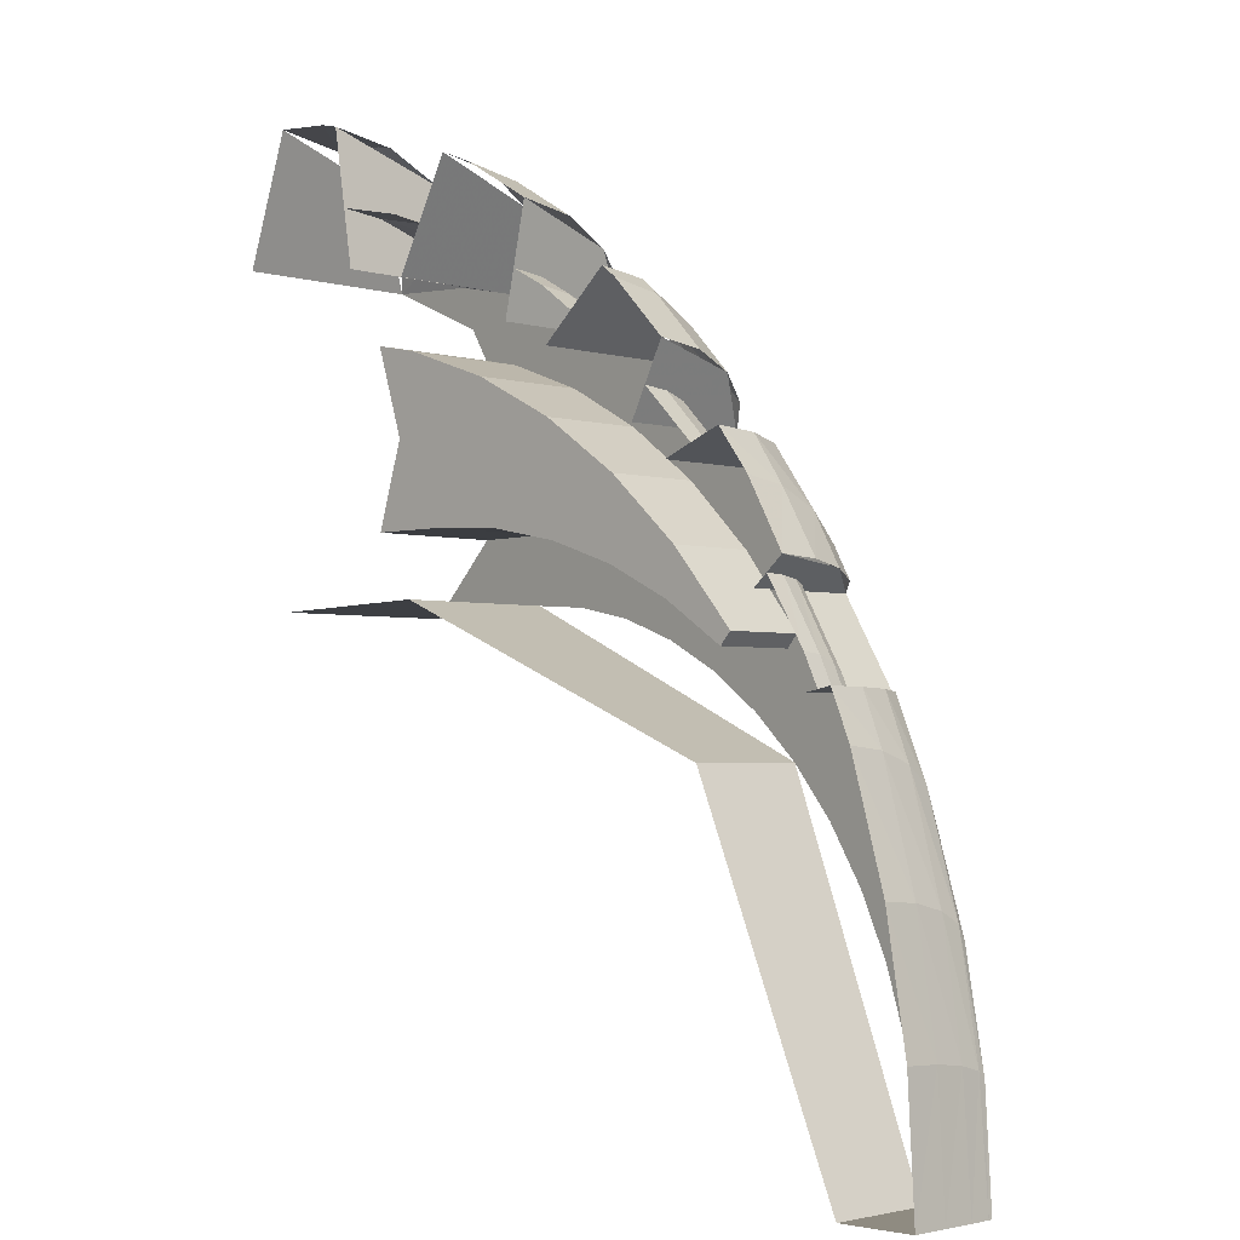
<metadata>
{"format":"obj","ext":"obj","renderer":"f3d","projection":"perspective","resolution":1024,"background":"white","views":[{"elev":-2.6,"azim":44.3,"up":"+Y"}]}
</metadata>
<code>
v 0 4.45 0
v 0 4.45 -0.5
v 0.0843 4.691 -0.3535
v 0 4.45 0
v 0.0843 4.691 -0.3535
v 0.1192 4.791 0
v 0.3823 4.409 0
v 0.3823 4.409 -0.4545
v 0.3405 4.662 -0.3214
v 0.3823 4.409 0
v 0.3405 4.662 -0.3214
v 0.3232 4.767 0
v 0.2741 4.431 -0.4674
v 0 4.45 -0.5
v 0.2741 4.564 -0.4318
v 0.2741 4.564 -0.4318
v 0 4.45 -0.5
v 0.04563 4.58 -0.462
v 0.2741 4.677 -0.3305
v 0.2741 4.564 -0.4318
v 0.04563 4.58 -0.462
v 0.08431 4.691 -0.3535
v 0.08431 4.691 -0.3535
v 0.2741 4.752 -0.1789
v 0.2741 4.677 -0.3305
v 0.08431 4.691 -0.3535
v 0.1101 4.765 -0.1913
v 0.2741 4.752 -0.1789
v 0.2741 4.779 0
v 0.2741 4.752 -0.1789
v 0.1101 4.765 -0.1913
v 0.1192 4.791 0
v 0.2741 4.564 -0.4318
v 0.3823 4.409 -0.4545
v 0.2741 4.431 -0.4674
v 0.3596 4.546 -0.4199
v 0.3823 4.409 -0.4545
v 0.2741 4.564 -0.4318
v 0.3405 4.662 -0.3214
v 0.3596 4.546 -0.4199
v 0.2741 4.564 -0.4318
v 0.2741 4.677 -0.3305
v 0.2741 4.677 -0.3305
v 0.2741 4.752 -0.1789
v 0.3277 4.74 -0.1739
v 0.3405 4.662 -0.3214
v 0.3232 4.767 0
v 0.3277 4.74 -0.1739
v 0.2741 4.752 -0.1789
v 0.2741 4.779 0
v 0.5679 4.368 0
v 0.5679 4.368 -0.4324
v 0.6711 4.565 -0.3057
v 0.5679 4.368 0
v 0.6711 4.565 -0.3057
v 0.7139 4.646 0
v 0.9291 4.223 0
v 0.9291 4.223 -0.3894
v 0.9722 4.419 -0.2753
v 0.9291 4.223 0
v 0.9722 4.419 -0.2753
v 0.99 4.5 0
v 0.6238 4.475 -0.3995
v 0.8036 4.286 -0.4043
v 0.5679 4.368 -0.4324
v 0.8036 4.41 -0.3736
v 0.8036 4.286 -0.4043
v 0.6238 4.475 -0.3995
v 0.6711 4.565 -0.3057
v 0.8036 4.41 -0.3736
v 0.6238 4.475 -0.3995
v 0.6711 4.565 -0.3057
v 0.8036 4.515 -0.2859
v 0.8036 4.41 -0.3736
v 0.6711 4.565 -0.3057
v 0.7028 4.625 -0.1655
v 0.8036 4.585 -0.1547
v 0.8036 4.515 -0.2859
v 0.8036 4.61 0
v 0.8036 4.585 -0.1547
v 0.7028 4.625 -0.1655
v 0.7139 4.646 0
v 0.8036 4.41 -0.3736
v 0.9291 4.223 -0.3894
v 0.8036 4.286 -0.4043
v 0.9524 4.329 -0.3598
v 0.9291 4.223 -0.3894
v 0.8036 4.41 -0.3736
v 0.9524 4.329 -0.3598
v 0.8036 4.41 -0.3736
v 0.8036 4.515 -0.2859
v 0.9722 4.419 -0.2753
v 0.8036 4.515 -0.2859
v 0.8036 4.585 -0.1547
v 0.9854 4.479 -0.149
v 0.9722 4.419 -0.2753
v 0.99 4.5 0
v 0.9854 4.479 -0.149
v 0.8036 4.585 -0.1547
v 0.8036 4.61 0
v 1.061 4.155 0
v 1.061 4.155 -0.3737
v 1.187 4.268 -0.2643
v 1.061 4.155 0
v 1.187 4.268 -0.2643
v 1.239 4.315 0
v 1.33 3.96 0
v 1.33 3.96 -0.3417
v 1.393 4.085 -0.2416
v 1.33 3.96 0
v 1.393 4.085 -0.2416
v 1.419 4.137 0
v 1.278 4.006 -0.3478
v 1.061 4.155 -0.3737
v 1.129 4.216 -0.3453
v 1.278 4.006 -0.3478
v 1.129 4.216 -0.3453
v 1.278 4.112 -0.3213
v 1.187 4.268 -0.2643
v 1.278 4.112 -0.3213
v 1.129 4.216 -0.3453
v 1.187 4.268 -0.2643
v 1.278 4.202 -0.2459
v 1.278 4.112 -0.3213
v 1.278 4.202 -0.2459
v 1.187 4.268 -0.2643
v 1.225 4.303 -0.143
v 1.278 4.202 -0.2459
v 1.225 4.303 -0.143
v 1.278 4.262 -0.1331
v 1.278 4.284 0
v 1.278 4.262 -0.1331
v 1.225 4.303 -0.143
v 1.239 4.315 0
v 1.33 3.96 -0.3417
v 1.278 4.006 -0.3478
v 1.278 4.112 -0.3213
v 1.33 3.96 -0.3417
v 1.278 4.112 -0.3213
v 1.364 4.028 -0.3157
v 1.393 4.085 -0.2416
v 1.364 4.028 -0.3157
v 1.278 4.112 -0.3213
v 1.278 4.202 -0.2459
v 1.278 4.202 -0.2459
v 1.278 4.262 -0.1331
v 1.412 4.124 -0.1308
v 1.393 4.085 -0.2416
v 1.419 4.137 0
v 1.412 4.124 -0.1308
v 1.278 4.262 -0.1331
v 1.278 4.284 0
v 1.428 3.871 0
v 1.428 3.871 -0.33
v 1.538 3.915 -0.2333
v 1.428 3.871 0
v 1.538 3.915 -0.2333
v 1.584 3.934 0
v 1.683 3.583 0
v 1.683 3.583 -0.2997
v 1.738 3.632 -0.2119
v 1.683 3.583 0
v 1.738 3.632 -0.2119
v 1.761 3.652 0
v 1.485 3.82 -0.3232
v 1.428 3.871 -0.33
v 1.488 3.895 -0.3049
v 1.666 3.609 -0.3022
v 1.485 3.82 -0.3232
v 1.488 3.895 -0.3049
v 1.666 3.609 -0.3022
v 1.488 3.895 -0.3049
v 1.666 3.691 -0.2792
v 1.538 3.915 -0.2333
v 1.666 3.691 -0.2792
v 1.488 3.895 -0.3049
v 1.538 3.915 -0.2333
v 1.666 3.761 -0.2137
v 1.666 3.691 -0.2792
v 1.666 3.761 -0.2137
v 1.538 3.915 -0.2333
v 1.572 3.929 -0.1263
v 1.666 3.761 -0.2137
v 1.572 3.929 -0.1263
v 1.666 3.807 -0.1106
v 1.666 3.807 -0.1106
v 1.572 3.929 -0.1263
v 1.584 3.934 0
v 1.666 3.824 0
v 1.666 3.609 -0.3022
v 1.666 3.691 -0.2792
v 1.713 3.61 -0.2769
v 1.666 3.609 -0.3022
v 1.713 3.61 -0.2769
v 1.683 3.583 -0.2997
v 1.738 3.632 -0.2119
v 1.713 3.61 -0.2769
v 1.666 3.691 -0.2792
v 1.666 3.761 -0.2137
v 1.666 3.761 -0.2137
v 1.666 3.807 -0.1106
v 1.755 3.647 -0.1147
v 1.738 3.632 -0.2119
v 1.761 3.652 0
v 1.755 3.647 -0.1147
v 1.666 3.807 -0.1106
v 1.666 3.824 0
v 1.824 3.365 0
v 1.824 3.365 -0.2829
v 1.87 3.374 -0.2
v 1.824 3.365 0
v 1.87 3.374 -0.2
v 1.89 3.378 0
v 1.824 3.365 -0.2829
v 1.849 3.37 -0.2614
v 1.94 3.123 -0.269
v 1.849 3.37 -0.2614
v 1.94 3.174 -0.2485
v 1.94 3.123 -0.269
v 1.94 3.174 -0.2485
v 1.849 3.37 -0.2614
v 1.87 3.374 -0.2
v 1.94 3.218 -0.1902
v 1.94 3.174 -0.2485
v 1.87 3.374 -0.2
v 1.87 3.374 -0.2
v 1.885 3.377 -0.1083
v 1.94 3.218 -0.1902
v 1.885 3.377 -0.1083
v 1.94 3.247 -0.103
v 1.94 3.218 -0.1902
v 1.94 3.247 -0.103
v 1.885 3.377 -0.1083
v 1.89 3.378 0
v 1.94 3.257 0
v 1.94 3.174 -0.2485
v 2.028 2.856 -0.2585
v 1.94 3.123 -0.269
v 2.028 2.891 -0.2389
v 2.028 2.856 -0.2585
v 1.94 3.174 -0.2485
v 1.94 3.174 -0.2485
v 1.94 3.218 -0.1902
v 2.028 2.891 -0.2389
v 2.028 2.891 -0.2389
v 1.94 3.218 -0.1902
v 2.028 2.92 -0.1828
v 1.94 3.247 -0.103
v 2.028 2.92 -0.1828
v 1.94 3.218 -0.1902
v 2.028 2.94 -0.09894
v 2.028 2.92 -0.1828
v 1.94 3.247 -0.103
v 2.028 2.94 -0.09894
v 1.94 3.247 -0.103
v 1.94 3.257 0
v 2.028 2.947 0
v 2.082 2.581 -0.2521
v 2.028 2.856 -0.2585
v 2.028 2.891 -0.2389
v 2.082 2.581 -0.2521
v 2.028 2.891 -0.2389
v 2.082 2.598 -0.233
v 2.028 2.92 -0.1828
v 2.082 2.598 -0.233
v 2.028 2.891 -0.2389
v 2.082 2.613 -0.1783
v 2.082 2.598 -0.233
v 2.028 2.92 -0.1828
v 2.028 2.94 -0.09894
v 2.082 2.623 -0.0965
v 2.082 2.613 -0.1783
v 2.028 2.94 -0.09894
v 2.028 2.947 0
v 2.082 2.623 -0.0965
v 2.028 2.947 0
v 2.082 2.626 0
v 2.1 2.3 -0.25
v 2.082 2.581 -0.2521
v 2.1 2.3 -0.2389
v 2.082 2.598 -0.233
v 2.1 2.3 -0.2389
v 2.082 2.581 -0.2521
v 2.1 2.3 -0.1828
v 2.1 2.3 -0.2389
v 2.082 2.598 -0.233
v 2.082 2.613 -0.1783
v 2.1 2.3 -0.0965
v 2.1 2.3 -0.1828
v 2.082 2.613 -0.1783
v 2.082 2.623 -0.0965
v 2.1 2.3 0
v 2.1 2.3 -0.0965
v 2.082 2.623 -0.0965
v 2.082 2.626 0
v 0.3726 4.468 -0.2813
v 0.5435 4.377 -0.2853
v 0.3823 4.409 -0.3045
v 0.5435 4.432 -0.2636
v 0.5435 4.377 -0.2853
v 0.3726 4.468 -0.2813
v 0.3726 4.468 -0.2813
v 0.3644 4.517 -0.2153
v 0.5435 4.432 -0.2636
v 0.5435 4.432 -0.2636
v 0.3644 4.517 -0.2153
v 0.5435 4.479 -0.2017
v 0.3589 4.551 -0.1165
v 0.5435 4.479 -0.2017
v 0.3644 4.517 -0.2153
v 0.5435 4.511 -0.1092
v 0.5435 4.479 -0.2017
v 0.3589 4.551 -0.1165
v 0.5435 4.522 0
v 0.5435 4.511 -0.1092
v 0.3589 4.551 -0.1165
v 0.357 4.562 0
v 0.5435 4.432 -0.2636
v 0.5922 4.414 -0.2609
v 0.5435 4.377 -0.2853
v 0.5922 4.414 -0.2609
v 0.5679 4.368 -0.2824
v 0.5435 4.377 -0.2853
v 0.6128 4.454 -0.1997
v 0.5922 4.414 -0.2609
v 0.5435 4.432 -0.2636
v 0.5435 4.479 -0.2017
v 0.5435 4.479 -0.2017
v 0.5435 4.511 -0.1092
v 0.6265 4.48 -0.1081
v 0.6128 4.454 -0.1997
v 0.6314 4.489 0
v 0.6265 4.48 -0.1081
v 0.5435 4.511 -0.1092
v 0.5435 4.522 0
v 0.9291 4.223 -0.2394
v 0.9392 4.269 -0.2212
v 1.05 4.212 -0.2079
v 1.05 4.162 -0.225
v 1.05 4.254 -0.1591
v 1.05 4.212 -0.2079
v 0.9392 4.269 -0.2212
v 0.9477 4.308 -0.1693
v 0.9477 4.308 -0.1693
v 0.9534 4.334 -0.09162
v 1.05 4.282 -0.08611
v 1.05 4.254 -0.1591
v 1.05 4.292 0
v 1.05 4.282 -0.08611
v 0.9534 4.334 -0.09162
v 0.9554 4.343 0
v 1.05 4.212 -0.2079
v 1.091 4.182 -0.2067
v 1.05 4.162 -0.225
v 1.091 4.182 -0.2067
v 1.061 4.155 -0.2237
v 1.05 4.162 -0.225
v 1.117 4.205 -0.1582
v 1.091 4.182 -0.2067
v 1.05 4.212 -0.2079
v 1.05 4.254 -0.1591
v 1.05 4.254 -0.1591
v 1.05 4.282 -0.08611
v 1.134 4.221 -0.08562
v 1.117 4.205 -0.1582
v 1.14 4.226 0
v 1.134 4.221 -0.08562
v 1.05 4.282 -0.08611
v 1.05 4.292 0
v 1.345 3.99 -0.1771
v 1.428 3.871 -0.18
v 1.33 3.96 -0.1917
v 1.457 3.883 -0.1663
v 1.428 3.871 -0.18
v 1.345 3.99 -0.1771
v 1.482 3.893 -0.1273
v 1.457 3.883 -0.1663
v 1.345 3.99 -0.1771
v 1.357 4.015 -0.1355
v 1.357 4.015 -0.1355
v 1.366 4.032 -0.07336
v 1.499 3.899 -0.06888
v 1.482 3.893 -0.1273
v 1.505 3.902 0
v 1.499 3.899 -0.06888
v 1.366 4.032 -0.07336
v 1.369 4.038 0
v 1.696 3.595 -0.1383
v 1.819 3.404 -0.1233
v 1.683 3.583 -0.1497
v 1.819 3.404 -0.1233
v 1.819 3.375 -0.1335
v 1.683 3.583 -0.1497
v 1.819 3.404 -0.1233
v 1.696 3.595 -0.1383
v 1.819 3.428 -0.0944
v 1.696 3.595 -0.1383
v 1.708 3.606 -0.1058
v 1.819 3.428 -0.0944
v 1.708 3.606 -0.1058
v 1.716 3.612 -0.05728
v 1.819 3.444 -0.05109
v 1.819 3.428 -0.0944
v 1.819 3.45 0
v 1.819 3.444 -0.05109
v 1.716 3.612 -0.05728
v 1.718 3.615 0
v 1.819 3.404 -0.1233
v 1.836 3.367 -0.1228
v 1.819 3.375 -0.1335
v 1.836 3.367 -0.1228
v 1.824 3.365 -0.1329
v 1.819 3.375 -0.1335
v 1.846 3.369 -0.09398
v 1.836 3.367 -0.1228
v 1.819 3.404 -0.1233
v 1.819 3.428 -0.0944
v 1.819 3.428 -0.0944
v 1.819 3.444 -0.05109
v 1.853 3.371 -0.05087
v 1.846 3.369 -0.09398
v 1.855 3.371 0
v 1.853 3.371 -0.05087
v 1.819 3.444 -0.05109
v 1.819 3.45 0
v 0.3823 4.409 -0.3045
v 0.5435 4.377 -0.2853
v 0.5435 4.377 -0.4353
v 0.3823 4.409 -0.4545
v 0.5679 4.368 -0.4324
v 0.5435 4.377 -0.4353
v 0.5435 4.377 -0.2853
v 0.5679 4.368 -0.2824
v 0.9291 4.223 -0.2394
v 1.05 4.162 -0.225
v 1.05 4.162 -0.375
v 0.9291 4.223 -0.3894
v 1.05 4.162 -0.225
v 1.061 4.155 -0.2237
v 1.061 4.155 -0.3737
v 1.05 4.162 -0.375
v 1.33 3.96 -0.1917
v 1.428 3.871 -0.18
v 1.428 3.871 -0.33
v 1.33 3.96 -0.3417
v 1.683 3.583 -0.1497
v 1.819 3.375 -0.1335
v 1.819 3.375 -0.2835
v 1.683 3.583 -0.2997
v 1.824 3.365 -0.2829
v 1.819 3.375 -0.2835
v 1.819 3.375 -0.1335
v 1.824 3.365 -0.1329
v 1.9 2.3 -0.2738
v 2.1 2.3 -0.25
v 2.1 2.3 0
v 1.9 2.3 0
v 1.519 3.219 0
v 1.9 2.3 0
v 1.9 2.3 -0.2738
v 1.519 3.219 -0.2738
v 0.6 3.6 0
v 1.519 3.219 0
v 1.519 3.219 -0.2738
v 0.6 3.6 -0.2738
v 1.519 3.219 -0.2738
v 1.9 2.3 -0.2738
v 1.519 3.219 -0.3191
v 0.6 3.6 -0.2738
v 1.519 3.219 -0.2738
v 1.519 3.219 -0.3191
v 0.6 3.6 -0.4286
v 0.6 3.6 0
v 0.1505 3.584 0
v 0.1505 3.584 -0.4795
v 0.6 3.6 -0.4286
v 1.498 3.47 -0.1
v 1.527 3.502 -0.1
v 1.527 3.502 -0.3182
v 1.498 3.47 -0.3217
v 1.361 3.696 -0.1
v 1.527 3.502 -0.1
v 1.498 3.47 -0.1
v 1.337 3.577 -0.1
v 1.172 3.867 -0.1
v 1.361 3.696 -0.1
v 1.337 3.577 -0.1
v 1.165 3.663 -0.1
v 0.9625 4.01 -0.1
v 1.172 3.867 -0.1
v 1.165 3.663 -0.1
v 0.9818 3.725 -0.1
v 0.7367 4.125 -0.1
v 0.9625 4.01 -0.1
v 0.9818 3.725 -0.1
v 0.7925 3.762 -0.1
v 0.4982 4.208 -0.1
v 0.7367 4.125 -0.1
v 0.7925 3.762 -0.1
v 0.6 3.775 -0.1
v 0.6 3.775 -0.1
v 0.3805 3.775 -0.1
v 0.45 4 -0.1
v 0.4982 4.208 -0.1
v 0.6 3.775 -0.1
v 0.45 4 -0.1
v 0.3753 4.233 -0.1
v 0.3805 3.775 -0.4547
v 0.6 3.775 -0.4286
v 0.6 3.6 -0.4286
v 0.1722 3.584 -0.4795
v 0.6 3.775 -0.4286
v 0.7925 3.762 -0.4057
v 0.7696 3.589 -0.4084
v 0.6 3.6 -0.4286
v 0.9365 3.556 -0.3885
v 0.7696 3.589 -0.4084
v 0.7925 3.762 -0.4057
v 0.9818 3.725 -0.3831
v 0.9818 3.725 -0.3831
v 1.165 3.663 -0.3614
v 1.097 3.501 -0.3693
v 0.9365 3.556 -0.3885
v 1.25 3.426 -0.3512
v 1.097 3.501 -0.3693
v 1.165 3.663 -0.3614
v 1.337 3.577 -0.3408
v 1.337 3.577 -0.3408
v 1.498 3.47 -0.3217
v 1.391 3.331 -0.3343
v 1.25 3.426 -0.3512
v 1.9 2.3 -0.2738
v 1.889 2.47 -0.2751
v 2.082 2.581 -0.2521
v 2.1 2.3 -0.25
v 2.082 2.581 -0.2521
v 1.889 2.47 -0.2751
v 1.856 2.636 -0.2791
v 1.856 2.636 -0.2791
v 1.801 2.797 -0.2856
v 2.028 2.856 -0.2585
v 2.082 2.581 -0.2521
v 1.94 3.123 -0.269
v 2.028 2.856 -0.2585
v 1.801 2.797 -0.2856
v 1.726 2.95 -0.2945
v 1.726 2.95 -0.2945
v 1.631 3.091 -0.3058
v 1.819 3.375 -0.2835
v 1.94 3.123 -0.269
v 1.819 3.375 -0.2835
v 1.631 3.091 -0.3058
v 1.519 3.219 -0.3191
v 1.819 3.375 -0.2835
v 1.519 3.219 -0.3191
v 1.498 3.47 -0.3217
v 1.527 3.502 -0.3182
v 1.391 3.331 -0.3343
v 1.498 3.47 -0.3217
v 1.519 3.219 -0.3191
v 1.666 3.609 -0.3016
v 1.819 3.375 -0.2835
v 1.527 3.502 -0.3182
v 0.3182 4.318 -0.4621
v 0 4.45 -0.5
v 0.2741 4.431 -0.4674
v 0.4982 4.208 -0.4407
v 0.3753 4.233 -0.4553
v 0.3182 4.318 -0.4621
v 0.2741 4.431 -0.4674
v 0.5435 4.377 -0.4353
v 0.4982 4.208 -0.4407
v 0.2741 4.431 -0.4674
v 0.7367 4.125 -0.4123
v 0.4982 4.208 -0.4407
v 0.5435 4.377 -0.4353
v 0.8036 4.286 -0.4043
v 0.9625 4.01 -0.3854
v 0.7367 4.125 -0.4123
v 0.8036 4.286 -0.4043
v 1.05 4.162 -0.375
v 1.172 3.867 -0.3605
v 0.9625 4.01 -0.3854
v 1.05 4.162 -0.375
v 1.278 4.006 -0.3478
v 1.361 3.696 -0.338
v 1.172 3.867 -0.3605
v 1.278 4.006 -0.3478
v 1.485 3.82 -0.3232
v 1.527 3.502 -0.3182
v 1.361 3.696 -0.338
v 1.485 3.82 -0.3232
v 1.666 3.609 -0.3016
v 0.3805 3.775 -0.1
v 0.6 3.775 -0.1
v 0.6 3.775 -0.4286
v 0.3805 3.775 -0.4547
v 0.6 3.775 -0.1
v 0.7925 3.762 -0.1
v 0.7925 3.762 -0.4057
v 0.6 3.775 -0.4286
v 0.7925 3.762 -0.1
v 0.9818 3.725 -0.1
v 0.9818 3.725 -0.3831
v 0.7925 3.762 -0.4057
v 0.9818 3.725 -0.1
v 1.165 3.663 -0.1
v 1.165 3.663 -0.3614
v 0.9818 3.725 -0.3831
v 1.165 3.663 -0.1
v 1.337 3.577 -0.1
v 1.337 3.577 -0.3408
v 1.165 3.663 -0.3614
v 1.337 3.577 -0.1
v 1.498 3.47 -0.1
v 1.498 3.47 -0.3217
v 1.337 3.577 -0.3408
v 0.3753 4.233 -0.4553
v 0.4982 4.208 -0.4407
v 0.4982 4.208 -0.1
v 0.3753 4.233 -0.1
v 0.4982 4.208 -0.4407
v 0.7367 4.125 -0.4123
v 0.7367 4.125 -0.1
v 0.4982 4.208 -0.1
v 0.7367 4.125 -0.4123
v 0.9625 4.01 -0.3854
v 0.9625 4.01 -0.1
v 0.7367 4.125 -0.1
v 0.9625 4.01 -0.3854
v 1.172 3.867 -0.3605
v 1.172 3.867 -0.1
v 0.9625 4.01 -0.1
v 1.172 3.867 -0.3605
v 1.361 3.696 -0.338
v 1.361 3.696 -0.1
v 1.172 3.867 -0.1
v 1.361 3.696 -0.338
v 1.527 3.502 -0.3182
v 1.527 3.502 -0.1
v 1.361 3.696 -0.1
g mesh7007522
f 1 3 2
f 4 6 5
g mesh7007525
f 7 8 9
f 10 11 12
f 13 14 15
f 16 17 18
f 19 20 21
f 21 22 19
f 23 24 25
f 26 27 28
f 29 30 31
f 31 32 29
f 33 34 35
f 36 37 38
f 39 40 41
f 41 42 39
f 43 44 45
f 45 46 43
f 47 48 49
f 49 50 47
g mesh7007528
f 51 53 52
f 54 56 55
g mesh7007531
f 57 58 59
f 60 61 62
f 63 64 65
f 66 67 68
f 69 70 71
f 72 73 74
f 75 76 77
f 77 78 75
f 79 80 81
f 81 82 79
f 83 84 85
f 86 87 88
f 89 90 91
f 91 92 89
f 93 94 95
f 95 96 93
f 97 98 99
f 99 100 97
g mesh7007534
f 101 103 102
f 104 106 105
g mesh7007537
f 107 108 109
f 110 111 112
f 113 114 115
f 116 117 118
f 119 120 121
f 122 123 124
f 125 126 127
f 128 129 130
f 131 132 133
f 133 134 131
f 135 136 137
f 138 139 140
f 141 142 143
f 143 144 141
f 145 146 147
f 147 148 145
f 149 150 151
f 151 152 149
g mesh7007540
f 153 155 154
f 156 158 157
g mesh7007543
f 159 160 161
f 162 163 164
f 165 166 167
f 168 169 170
f 171 172 173
f 174 175 176
f 177 178 179
f 180 181 182
f 183 184 185
f 186 187 188
f 188 189 186
f 190 191 192
f 193 194 195
f 196 197 198
f 198 199 196
f 200 201 202
f 202 203 200
f 204 205 206
f 206 207 204
g mesh7007546
f 208 210 209
f 211 213 212
f 214 215 216
f 217 218 219
f 220 221 222
f 223 224 225
f 226 227 228
f 229 230 231
f 232 233 234
f 234 235 232
f 236 237 238
f 239 240 241
f 242 243 244
f 245 246 247
f 248 249 250
f 251 252 253
f 254 255 256
f 256 257 254
f 258 259 260
f 261 262 263
f 264 265 266
f 267 268 269
f 269 270 267
f 271 272 273
f 273 274 271
f 275 276 277
f 278 279 280
f 281 282 283
f 284 285 286
f 286 287 284
f 288 289 290
f 290 291 288
f 292 293 294
f 294 295 292
f 296 297 298
f 299 300 301
f 302 303 304
f 305 306 307
f 308 309 310
f 311 312 313
f 314 315 316
f 316 317 314
f 318 319 320
f 321 322 323
f 324 325 326
f 326 327 324
f 328 329 330
f 330 331 328
f 332 333 334
f 334 335 332
f 336 337 338
f 338 339 336
f 340 341 342
f 342 343 340
f 344 345 346
f 346 347 344
f 348 349 350
f 350 351 348
f 352 353 354
f 355 356 357
f 358 359 360
f 360 361 358
f 362 363 364
f 364 365 362
f 366 367 368
f 368 369 366
f 370 371 372
f 373 374 375
f 376 377 378
f 378 379 376
f 380 381 382
f 382 383 380
f 384 385 386
f 386 387 384
f 388 389 390
f 391 392 393
f 394 395 396
f 397 398 399
f 400 401 402
f 402 403 400
f 404 405 406
f 406 407 404
f 408 409 410
f 411 412 413
f 414 415 416
f 416 417 414
f 418 419 420
f 420 421 418
f 422 423 424
f 424 425 422
f 426 427 428
f 428 429 426
f 430 431 432
f 432 433 430
f 434 435 436
f 436 437 434
f 438 439 440
f 440 441 438
f 442 443 444
f 444 445 442
f 446 447 448
f 448 449 446
f 450 451 452
f 452 453 450
g mesh7007556
f 454 455 456
f 456 457 454
g mesh7007559
f 458 460 459
f 460 458 461
f 462 464 463
f 464 462 465
g mesh7007561
f 466 468 467
f 469 471 470
f 471 469 472
f 473 474 475
f 475 476 473
f 477 478 479
f 479 480 477
f 481 482 483
f 483 484 481
f 485 486 487
f 487 488 485
f 489 490 491
f 491 492 489
f 493 494 495
f 495 496 493
f 497 498 499
f 499 500 497
f 501 502 503
f 504 505 506
f 506 507 504
f 508 509 510
f 510 511 508
f 512 513 514
f 514 515 512
f 516 517 518
f 518 519 516
f 520 521 522
f 522 523 520
f 524 525 526
f 526 527 524
f 528 529 530
f 530 531 528
f 532 533 534
f 534 535 532
f 536 537 538
f 539 540 541
f 541 542 539
f 543 544 545
f 545 546 543
f 547 548 549
f 549 550 547
f 551 552 553
f 554 555 556
f 556 557 554
f 558 559 560
f 561 562 563
f 564 565 566
f 567 568 569
f 569 570 567
f 571 572 573
f 574 575 576
f 576 577 574
f 578 579 580
f 580 581 578
f 582 583 584
f 584 585 582
f 586 587 588
f 588 589 586
f 590 591 592
f 592 593 590
f 594 595 596
f 596 597 594
f 598 599 600
f 600 601 598
f 602 603 604
f 604 605 602
f 606 607 608
f 608 609 606
f 610 611 612
f 612 613 610
f 614 615 616
f 616 617 614
f 618 619 620
f 620 621 618
f 622 623 624
f 624 625 622
f 626 627 628
f 628 629 626
f 630 631 632
f 632 633 630
f 634 635 636
f 636 637 634
f 638 639 640
f 640 641 638

</code>
